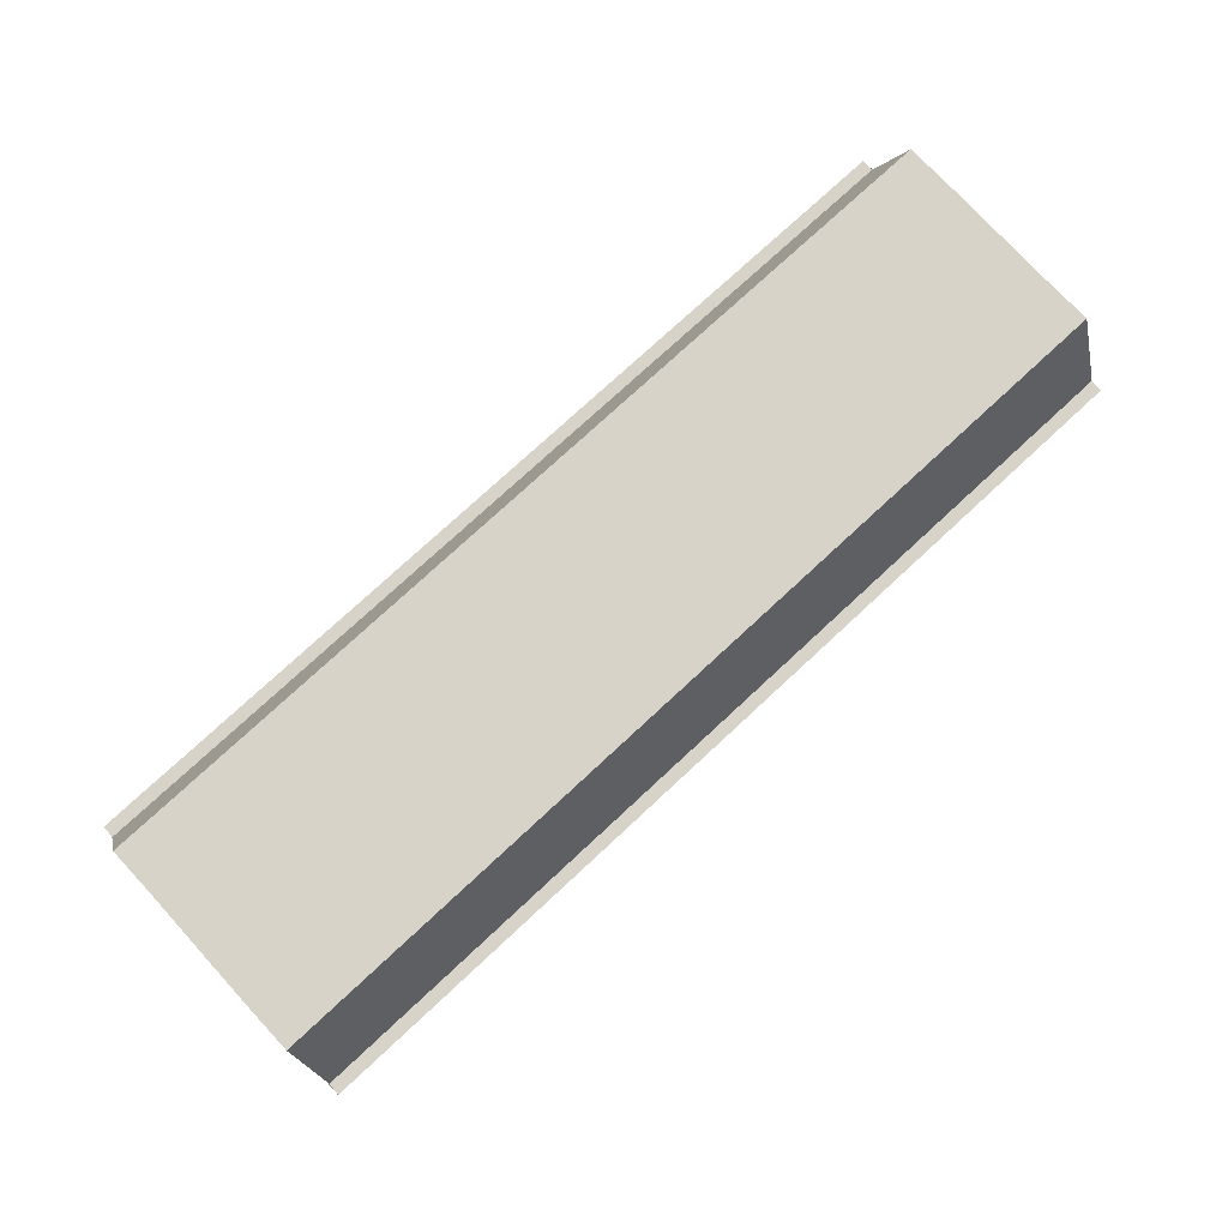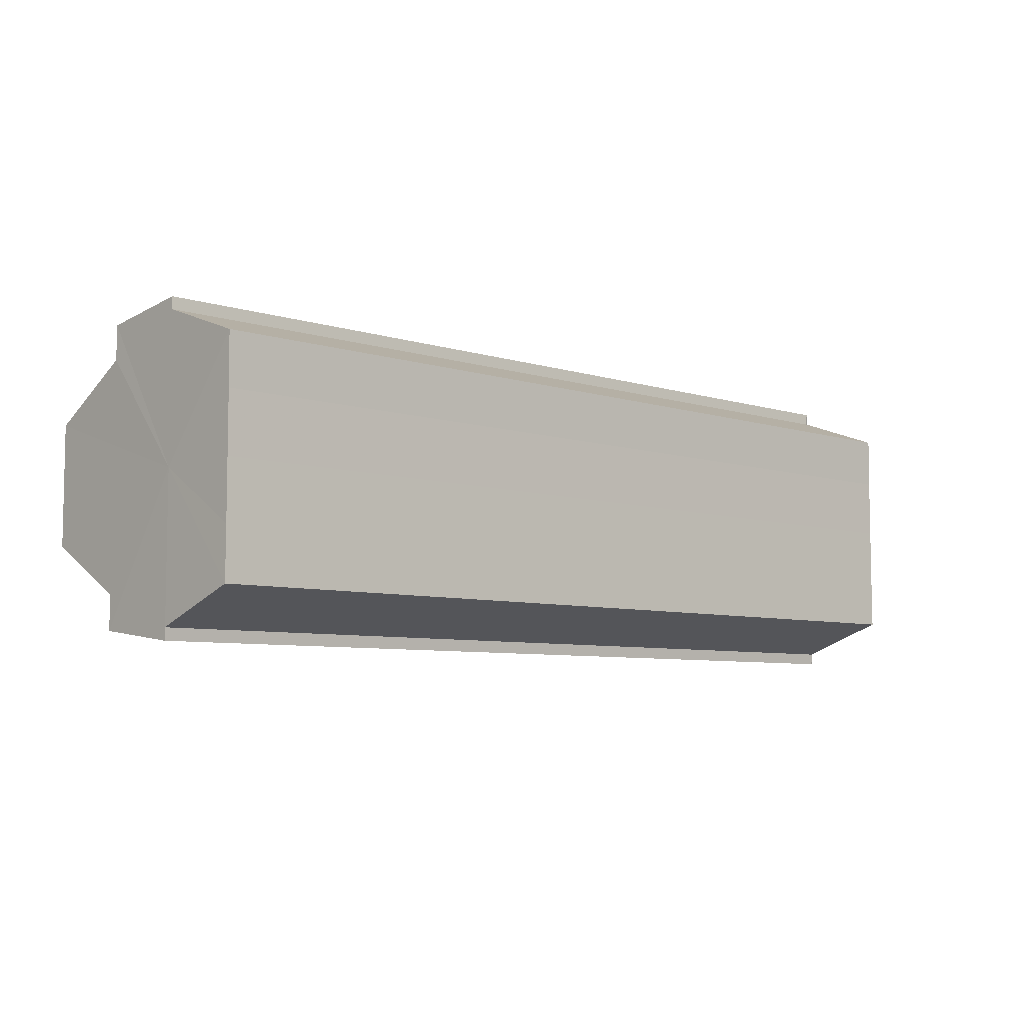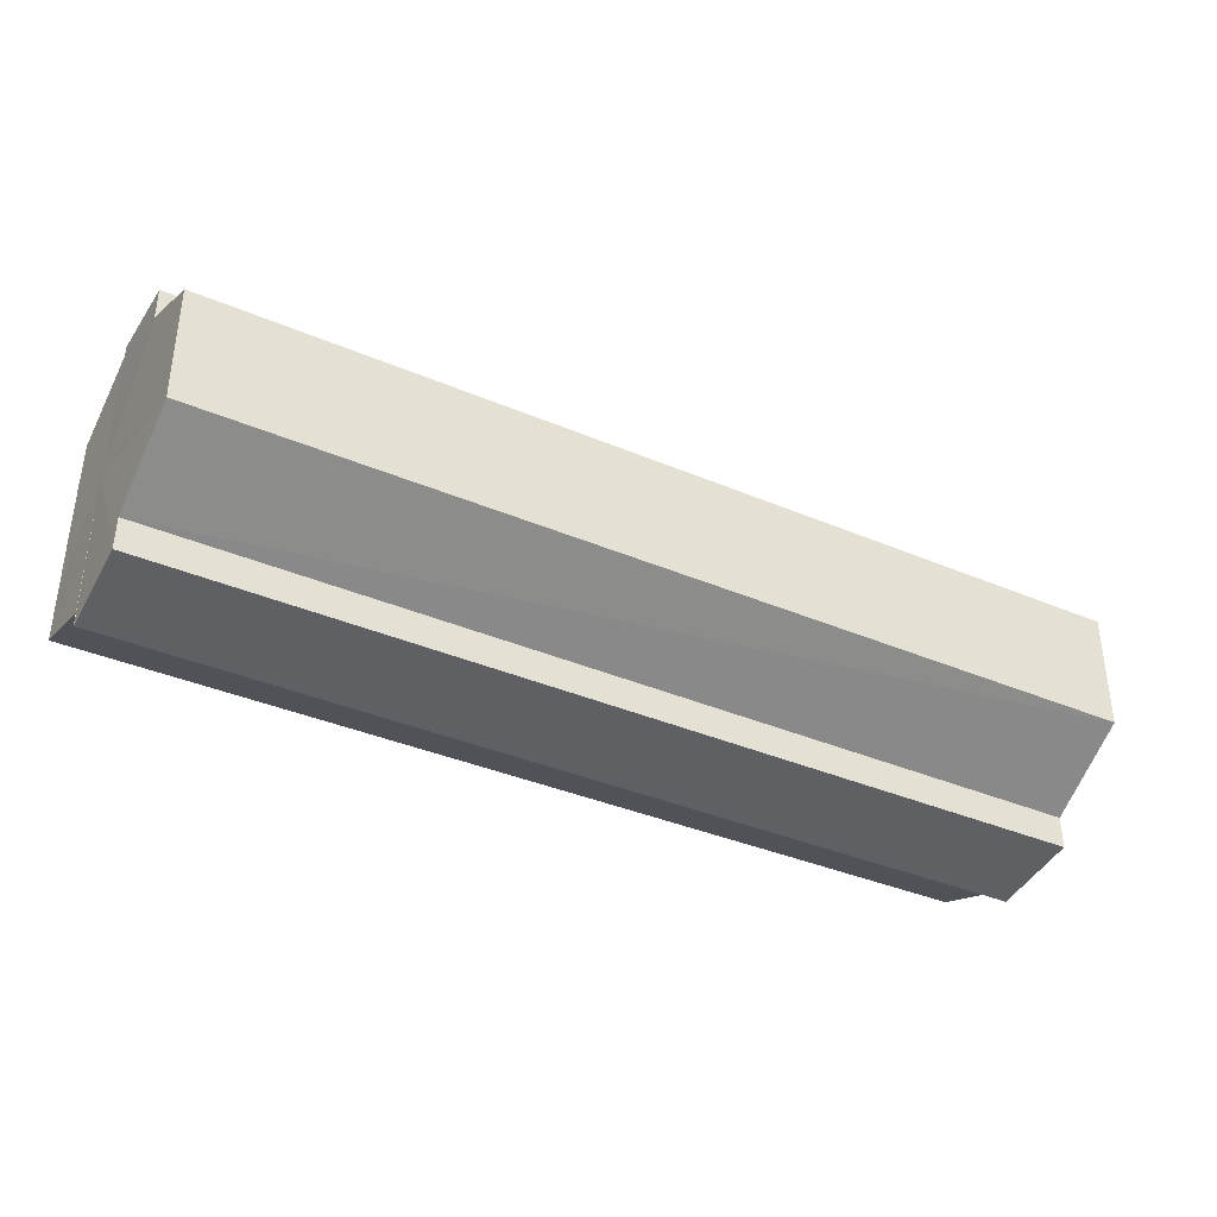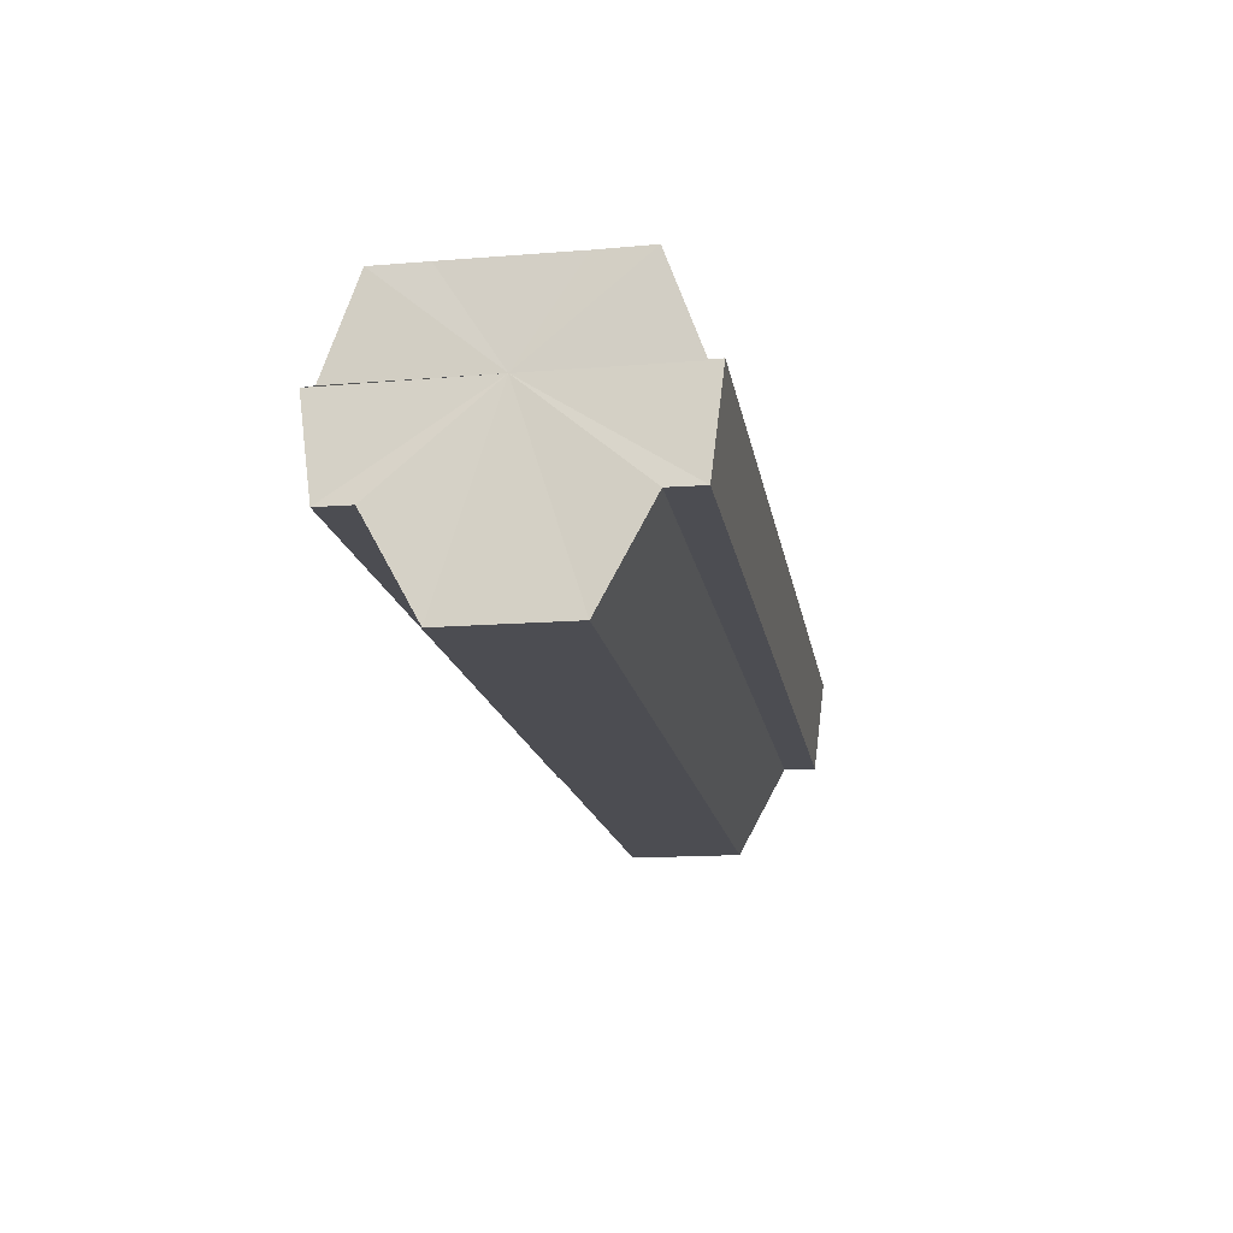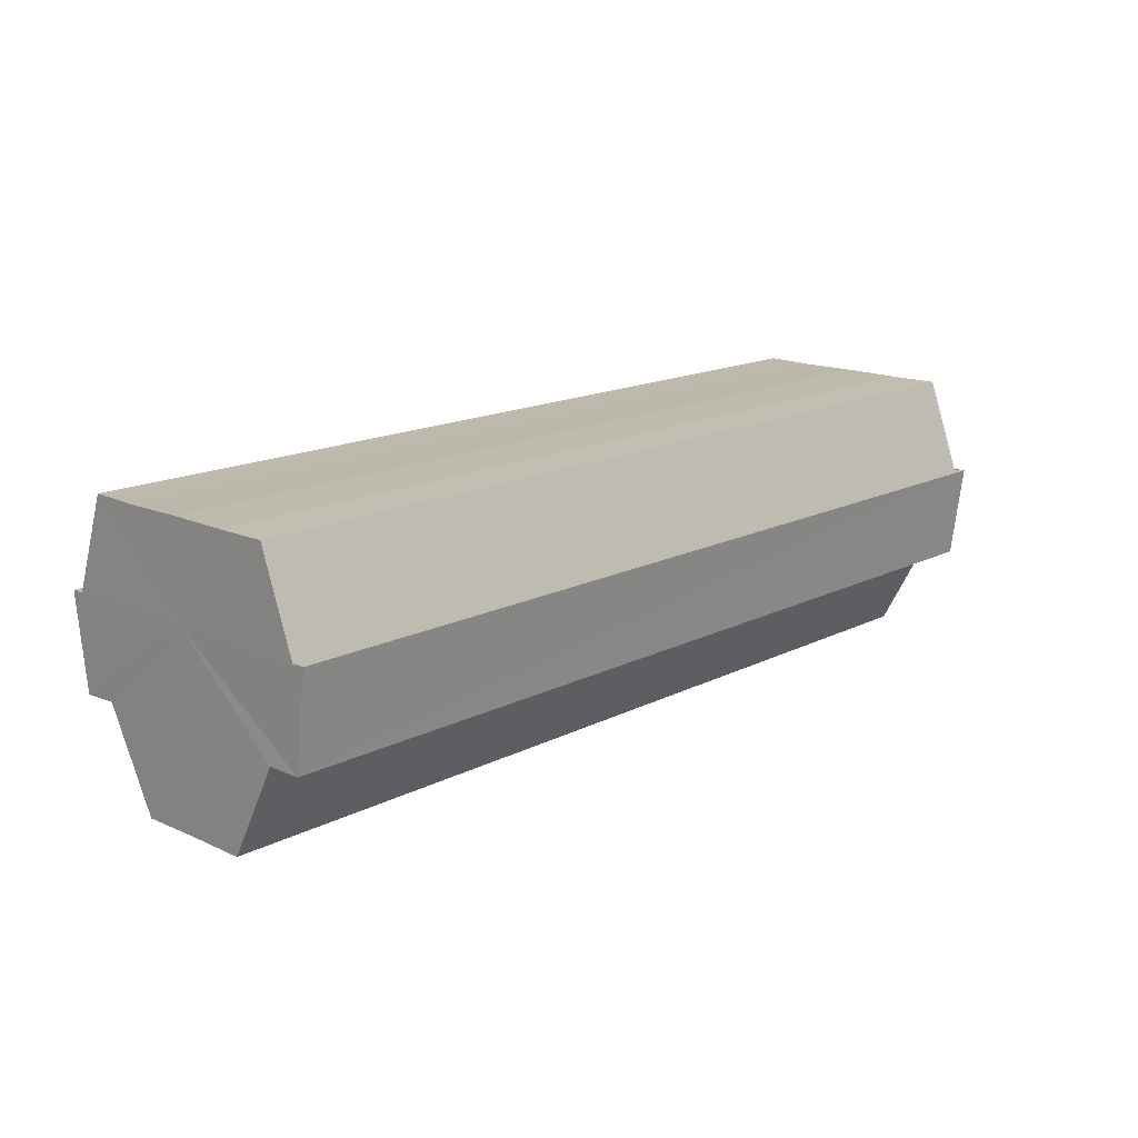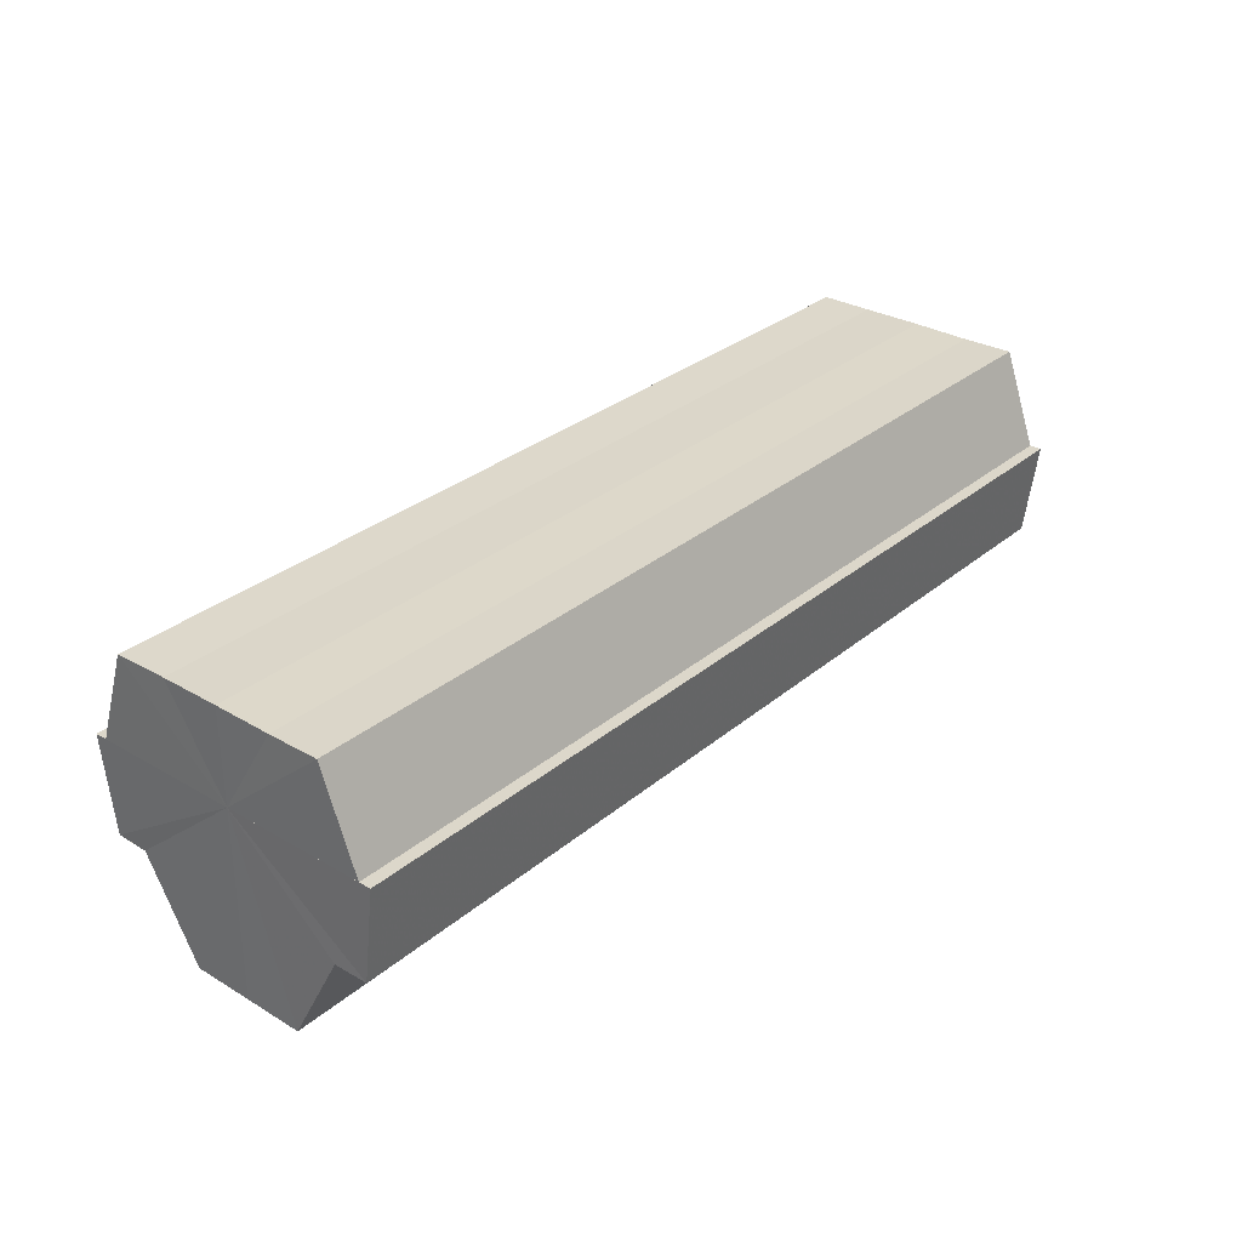
<metadata>
{"format":"obj","ext":"obj","renderer":"f3d","projection":"perspective","resolution":1024,"background":"white","views":[{"elev":76.2,"azim":-42.8,"up":"+Y"},{"elev":-6.7,"azim":136.8,"up":"+Z"},{"elev":-37.5,"azim":-28.6,"up":"+Z"},{"elev":-16.4,"azim":-80.5,"up":"+Y"},{"elev":15.7,"azim":-46.7,"up":"+Y"},{"elev":30.7,"azim":130.0,"up":"+Y"}]}
</metadata>
<code>
o 10209
v 2250 1888 17.04
v 2250 1888 17.05
v 2250 1888 17.04
v 2250 1888 17.06
v 2250 1888 17.05
v 2250 1888 17.06
v 2250 1888 17.06
v 2250 1888 17.04
v 2250 1888 17.04
v 2250 1888 17.03
v 2250 1888 17.03
v 2250 1888 17.03
v 2250 1888 17.03
v 2250 1888 17.03
v 2250 1888 17.03
v 2250 1888 17.04
v 2250 1888 17.04
v 2250 1888 17.04
v 2250 1888 17.04
v 2250 1888 17.05
v 2250 1888 17.05
v 2250 1888 17.06
v 2250 1888 17.06
v 2250 1888 17.06
v 2250 1888 17.06
v 2250 1888 17.04
v 2250 1888 17.06
v 2250 1888 17.06
v 2250 1888 17.06
v 2250 1888 17.06
v 2250 1888 17.06
v 2250 1888 17.06
v 2250 1888 17.05
v 2250 1888 17.04
v 2250 1888 17.04
v 2250 1888 17.03
v 2250 1888 17.03
v 2250 1888 17.03
v 2250 1888 17.03
v 2250 1888 17.03
v 2250 1888 17.03
v 2250 1888 17.03
v 2250 1888 17.03
v 2250 1888 17.03
v 2250 1888 17.03
v 2250 1888 17.03
v 2250 1888 17.03
v 2250 1888 17.03
v 2250 1888 17.04
v 2250 1888 17.03
v 2250 1888 17.04
v 2250 1888 17.04
v 2250 1888 17.05
v 2250 1888 17.04
v 2250 1888 17.06
v 2250 1888 17.05
v 2250 1888 17.06
v 2250 1888 17.06
v 2250 1888 17.04
v 2250 1888 17.03
v 2250 1888 17.03
v 2250 1888 17.04
v 2250 1888 17.04
v 2250 1888 17.05
v 2250 1888 17.06
v 2250 1888 17.06
v 2250 1888 17.06
v 2250 1888 17.03
v 2250 1888 17.03
v 2250 1888 17.04
v 2250 1888 17.04
v 2250 1888 17.05
v 2250 1888 17.06
v 2250 1888 17.06
v 2250 1888 17.06
v 2250 1888 17.06
v 2250 1888 17.06
v 2250 1888 17.06
v 2250 1888 17.06
v 2250 1888 17.06
v 2250 1888 17.06
v 2250 1888 17.05
v 2250 1888 17.06
v 2250 1888 17.04
v 2250 1888 17.05
v 2250 1888 17.04
v 2250 1888 17.04
v 2250 1888 17.03
v 2250 1888 17.04
v 2250 1888 17.03
v 2250 1888 17.03
v 2250 1888 17.06
v 2250 1888 17.06
v 2250 1888 17.05
v 2250 1888 17.04
v 2250 1888 17.04
v 2250 1888 17.03
v 2250 1888 17.03
f 1 2 3
f 2 4 5
f 4 6 7
f 8 1 9
f 10 8 11
f 12 10 13
f 13 14 15
f 15 16 17
f 17 18 19
f 19 20 21
f 21 22 23
f 23 24 25
f 26 24 27
f 26 28 24
f 29 28 30
f 31 32 29
f 26 27 33
f 26 33 34
f 26 34 35
f 26 35 36
f 26 36 37
f 38 37 39
f 40 41 38
f 26 37 42
f 43 42 44
f 45 46 43
f 47 45 48
f 49 50 47
f 51 52 49
f 53 54 51
f 55 56 53
f 57 58 55
f 59 44 60
f 59 60 61
f 59 61 62
f 59 62 63
f 59 63 64
f 59 64 65
f 59 65 66
f 59 66 67
f 59 68 69
f 59 70 68
f 59 71 70
f 59 72 71
f 59 73 72
f 59 74 73
f 75 76 77
f 78 76 79
f 80 81 79
f 81 82 83
f 82 84 85
f 84 86 87
f 86 88 89
f 88 90 91
f 26 92 93
f 26 94 92
f 26 95 94
f 26 96 95
f 26 97 96
f 26 98 97

</code>
